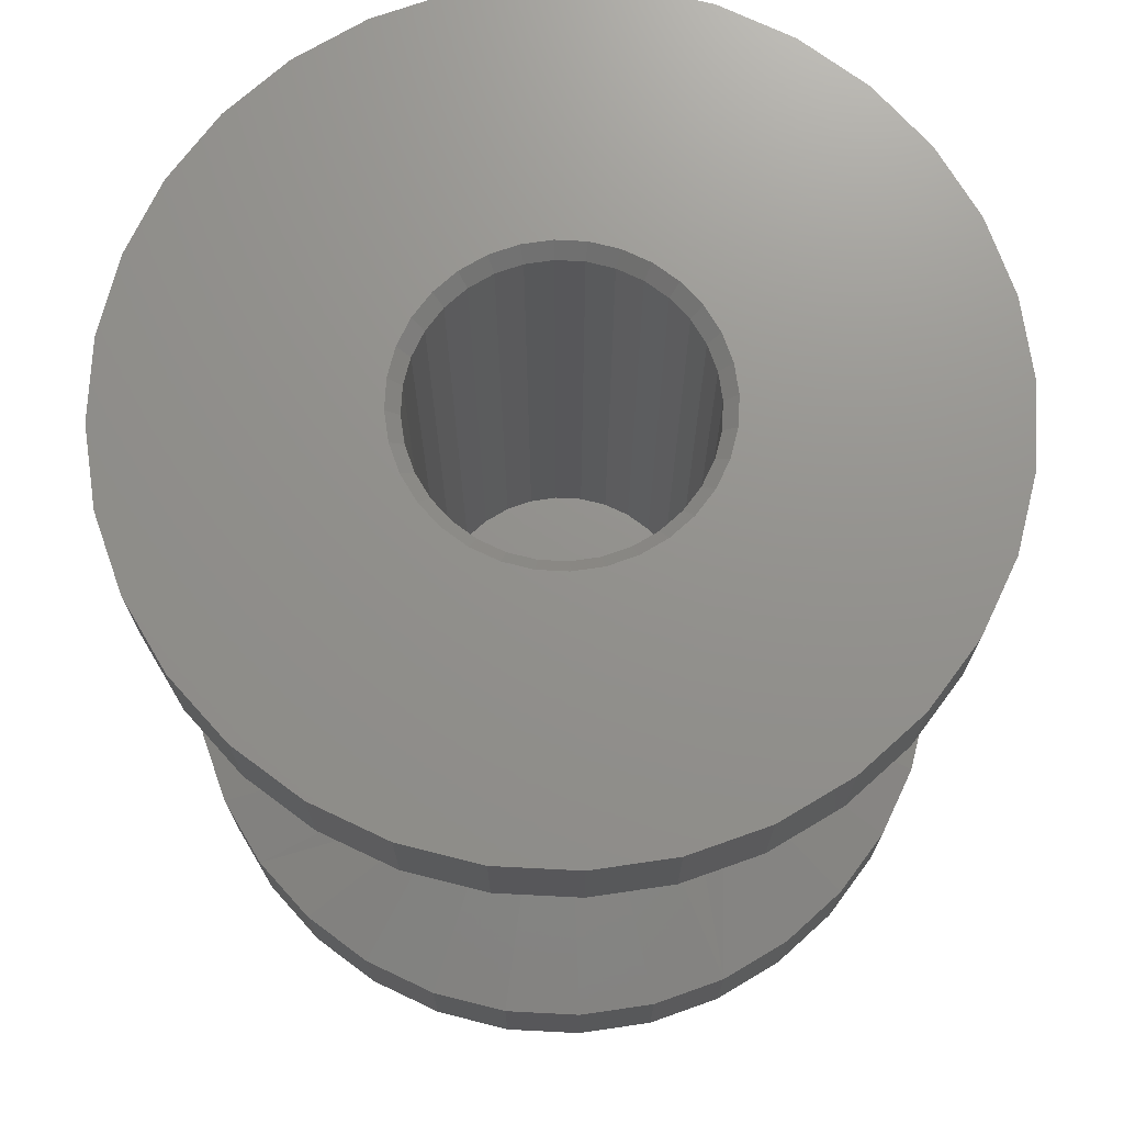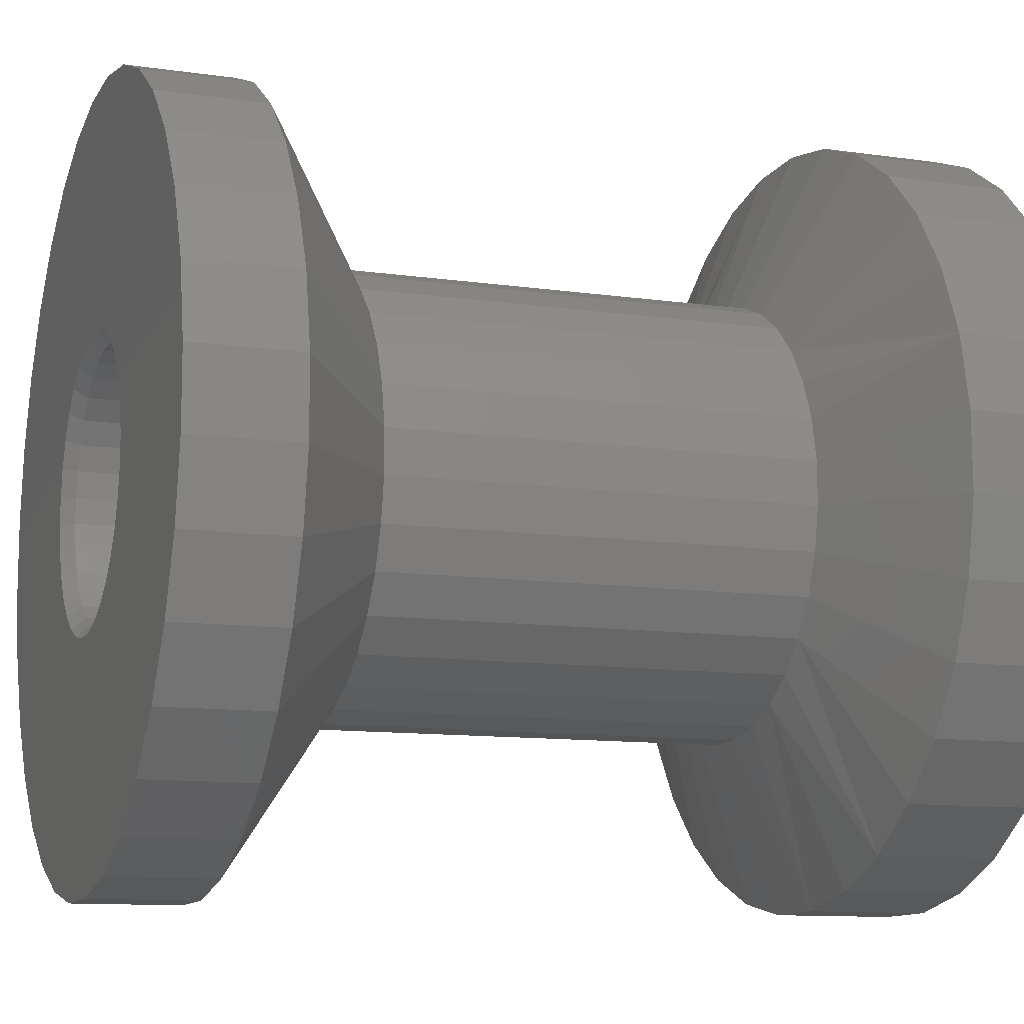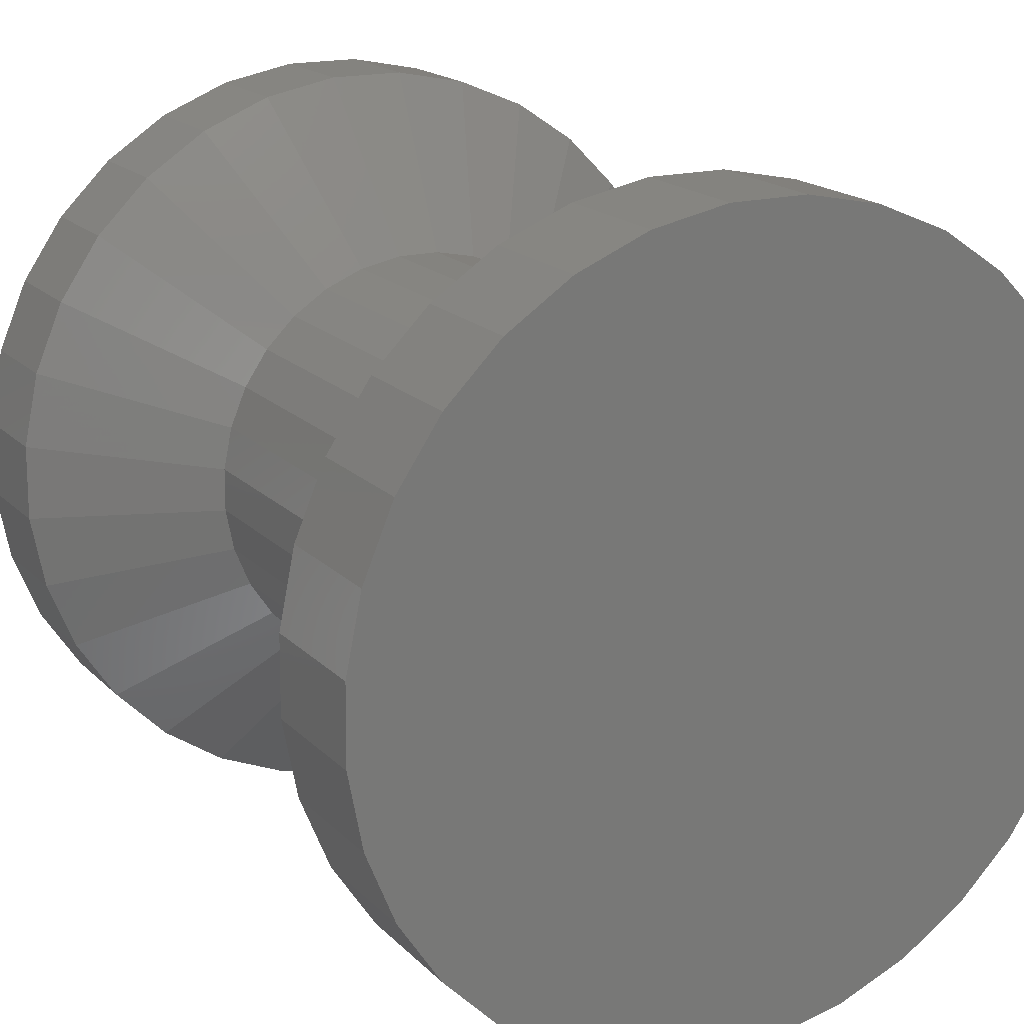
<metadata>
{"format":"stl","ext":"stl","renderer":"f3d","projection":"perspective","resolution":1024,"background":"white","views":[{"elev":71.9,"azim":-97.8,"up":"+Z"},{"elev":-11.0,"azim":70.3,"up":"+Y"},{"elev":18.1,"azim":150.6,"up":"+Y"}]}
</metadata>
<code>
# stl→obj: 288 verts, 572 faces
v -0.2379 0.1619 0.5156
v -0.08562 0.1657 0.5156
v -0.07907 0.182 0.5156
v -0.2374 0.115 0.5156
v -0.08514 0.1139 0.5156
v -0.08871 0.1311 0.5156
v -0.02512 0.05501 0.5156
v -0.04134 0.06155 0.5156
v -0.2096 0.02613 0.5156
v 0.2096 0.2551 0.5156
v 0.02512 0.2262 0.5156
v 0.04134 0.2197 0.5156
v 0.2279 0.212 0.5156
v 0.05597 0.2101 0.5156
v 0.2379 0.1194 0.5156
v 0.08871 0.1502 0.5156
v 0.08887 0.1327 0.5156
v 0.08562 0.1155 0.5156
v 0.06949 0.08465 0.5156
v 0.05723 0.07217 0.5156
v 0.2292 0.07339 0.5156
v 0.009556 0.05191 0.5156
v -0.007935 0.05175 0.5156
v -0.02124 -0.09724 0.5156
v 0.02558 -0.09682 0.5156
v 0.07141 -0.08727 0.5156
v 0.1145 -0.06896 0.5156
v 0.1532 -0.04259 0.5156
v 0.186 -0.009187 0.5156
v 0.2116 0.02997 0.5156
v -0.009556 0.2293 0.5156
v 0.007935 0.2295 0.5156
v 0.02124 0.3785 0.5156
v -0.02558 0.3781 0.5156
v -0.07141 0.3685 0.5156
v -0.1145 0.3502 0.5156
v -0.1532 0.3238 0.5156
v -0.186 0.2904 0.5156
v -0.2116 0.2513 0.5156
v -0.2292 0.2079 0.5156
v -0.05723 0.2091 0.5156
v -0.04278 0.2189 0.5156
v -0.02668 0.2258 0.5156
v -0.2279 0.06922 0.5156
v -0.05597 0.07114 0.5156
v -0.06845 0.08339 0.5156
v -0.0783 0.09785 0.5156
v -0.1832 -0.01256 0.5156
v -0.1498 -0.04536 0.5156
v -0.1107 -0.07101 0.5156
v -0.06724 -0.08853 0.5156
v 0.1832 0.2938 0.5156
v 0.1498 0.3266 0.5156
v 0.1107 0.3523 0.5156
v 0.06724 0.3698 0.5156
v 0.04278 0.06232 0.5156
v 0.02668 0.05548 0.5156
v -0.06949 0.1966 0.5156
v -0.08887 0.1486 0.5156
v 0.0783 0.1834 0.5156
v 0.2374 0.1662 0.5156
v 0.06845 0.1979 0.5156
v 0.08514 0.1673 0.5156
v 0.07907 0.09928 0.5156
v 0.07145 0.1797 0.1411
v 0.06246 0.1928 0.5078
v 0.06246 0.1928 0.1411
v 0.05107 0.204 0.5078
v 0.05107 0.204 0.1411
v 0.03772 0.2128 0.5078
v 0.03772 0.2128 0.1411
v 0.02292 0.2187 0.5078
v 0.02292 0.2187 0.1411
v 0.00724 0.2217 0.5078
v 0.00724 0.2217 0.1411
v -0.008719 0.2216 0.5078
v -0.008719 0.2216 0.1411
v -0.02434 0.2183 0.5078
v -0.02434 0.2183 0.1411
v -0.03903 0.2121 0.5078
v -0.03903 0.2121 0.1411
v 0.07145 0.1797 0.5078
v 0.07769 0.165 0.1411
v 0.07769 0.165 0.5078
v 0.08095 0.1493 0.1411
v 0.08095 0.1493 0.5078
v 0.08109 0.1334 0.1411
v 0.08109 0.1334 0.5078
v 0.07812 0.1177 0.1411
v 0.07812 0.1177 0.5078
v 0.07215 0.1029 0.1411
v 0.07215 0.1029 0.5078
v 0.0634 0.08955 0.1411
v 0.0634 0.08955 0.5078
v 0.05222 0.07816 0.1411
v 0.05222 0.07816 0.5078
v 0.03903 0.06918 0.1411
v 0.03903 0.06918 0.5078
v -0.07145 0.1016 0.1411
v -0.06246 0.0884 0.5078
v -0.06246 0.0884 0.1411
v -0.05107 0.07722 0.5078
v -0.05107 0.07722 0.1411
v -0.03772 0.06848 0.5078
v -0.03772 0.06848 0.1411
v -0.02292 0.0625 0.5078
v -0.02292 0.0625 0.1411
v -0.00724 0.05953 0.5078
v -0.00724 0.05953 0.1411
v 0.008719 0.05968 0.5078
v 0.008719 0.05968 0.1411
v 0.02434 0.06294 0.5078
v 0.02434 0.06294 0.1411
v -0.07145 0.1016 0.5078
v -0.07769 0.1163 0.1411
v -0.07769 0.1163 0.5078
v -0.08095 0.1319 0.1411
v -0.08095 0.1319 0.5078
v -0.08109 0.1479 0.1411
v -0.08109 0.1479 0.5078
v -0.07812 0.1635 0.1411
v -0.07812 0.1635 0.5078
v -0.07215 0.1783 0.1411
v -0.07215 0.1783 0.5078
v -0.0634 0.1917 0.1411
v -0.0634 0.1917 0.5078
v -0.05222 0.2031 0.1411
v -0.05222 0.2031 0.5078
v -0.02558 0.3781 -1.454e-17
v 0.02124 0.3785 -1.457e-17
v 0.06724 0.3698 -1.403e-17
v -0.07141 0.3685 -1.395e-17
v 0.02558 -0.09682 1.454e-17
v -0.02124 -0.09724 1.457e-17
v 0.07141 -0.08727 1.395e-17
v -0.06724 -0.08853 1.403e-17
v -0.1107 -0.07101 1.296e-17
v 0.1145 -0.06896 1.283e-17
v -0.1498 -0.04536 1.139e-17
v 0.1532 -0.04259 1.122e-17
v -0.1832 -0.01256 9.38e-18
v 0.186 -0.009187 9.173e-18
v -0.2096 0.02613 7.011e-18
v 0.2116 0.02997 6.775e-18
v -0.2279 0.06922 4.372e-18
v 0.2292 0.07339 4.117e-18
v -0.2374 0.115 1.566e-18
v 0.2379 0.1194 1.3e-18
v -0.2379 0.1619 -1.3e-18
v 0.2374 0.1662 -1.566e-18
v -0.2292 0.2079 -4.117e-18
v 0.2279 0.212 -4.372e-18
v -0.2116 0.2513 -6.775e-18
v 0.2096 0.2551 -7.011e-18
v -0.186 0.2904 -9.173e-18
v 0.1832 0.2938 -9.38e-18
v -0.1532 0.3238 -1.122e-17
v 0.1498 0.3266 -1.139e-17
v -0.1145 0.3502 -1.283e-17
v 0.1107 0.3523 -1.296e-17
v -0.1145 0.3502 0.4505
v -0.07141 0.3685 0.4505
v -0.02558 0.3781 0.4505
v 0.02124 0.3785 0.4505
v 0.06724 0.3698 0.4505
v 0.1107 0.3523 0.4505
v 0.1498 0.3266 0.4505
v 0.1832 0.2938 0.4505
v 0.2096 0.2551 0.4505
v 0.2279 0.212 0.4505
v 0.2374 0.1662 0.4505
v 0.2379 0.1194 0.4505
v 0.2292 0.07339 0.4505
v 0.2116 0.02997 0.4505
v 0.186 -0.009187 0.4505
v 0.1532 -0.04259 0.4505
v 0.1145 -0.06896 0.4505
v 0.1352 0.1286 0.3799
v 0.1302 0.1024 0.3799
v 0.1041 0.2277 0.3799
v 0.08512 0.2463 0.3799
v 0.01207 0.2758 0.3799
v -0.01453 0.2755 0.3799
v -0.04057 0.2701 0.3799
v -0.06505 0.2597 0.3799
v 0.1202 0.07776 0.3799
v 0.1057 0.0555 0.3799
v 0.08703 0.03652 0.3799
v 0.06505 0.02155 0.3799
v 0.1349 0.1552 0.3799
v 0.1191 0.2057 0.3799
v 0.1295 0.1812 0.3799
v 0.06287 0.2609 0.3799
v 0.0382 0.2708 0.3799
v -0.06505 0.2597 0.1194
v -0.04057 0.2701 0.1194
v -0.01453 0.2755 0.1194
v 0.01207 0.2758 0.1194
v 0.0382 0.2708 0.1194
v 0.06287 0.2609 0.1194
v 0.08512 0.2463 0.1194
v 0.1041 0.2277 0.1194
v 0.1191 0.2057 0.1194
v 0.1295 0.1812 0.1194
v 0.1349 0.1552 0.1194
v 0.1352 0.1286 0.1194
v 0.1302 0.1024 0.1194
v 0.1202 0.07776 0.1194
v 0.1057 0.0555 0.1194
v 0.08703 0.03652 0.1194
v 0.06505 0.02155 0.1194
v -0.02558 0.3781 0.07599
v 0.06724 0.3698 0.07599
v 0.2279 0.212 0.07599
v 0.2096 0.2551 0.07599
v 0.1498 0.3266 0.07599
v 0.2379 0.1194 0.07599
v 0.2116 0.02997 0.07599
v 0.1145 -0.06896 0.07599
v 0.1532 -0.04259 0.07599
v -0.07141 0.3685 0.07599
v -0.1145 0.3502 0.07599
v 0.02124 0.3785 0.07599
v 0.1107 0.3523 0.07599
v 0.1832 0.2938 0.07599
v 0.2374 0.1662 0.07599
v 0.2292 0.07339 0.07599
v 0.186 -0.009187 0.07599
v 0.07141 -0.08727 0.4505
v 0.02558 -0.09682 0.4505
v -0.02124 -0.09724 0.4505
v -0.06724 -0.08853 0.4505
v -0.1107 -0.07101 0.4505
v -0.1498 -0.04536 0.4505
v -0.1832 -0.01256 0.4505
v -0.2096 0.02613 0.4505
v -0.2279 0.06922 0.4505
v -0.2374 0.115 0.4505
v -0.2379 0.1619 0.4505
v -0.2292 0.2079 0.4505
v -0.2116 0.2513 0.4505
v -0.186 0.2904 0.4505
v -0.1532 0.3238 0.4505
v -0.1352 0.1527 0.3799
v -0.1302 0.1788 0.3799
v -0.1041 0.05359 0.3799
v -0.08512 0.03495 0.3799
v -0.01207 0.005472 0.3799
v 0.01453 0.005715 0.3799
v 0.04057 0.01114 0.3799
v -0.1202 0.2035 0.3799
v -0.1057 0.2257 0.3799
v -0.08703 0.2447 0.3799
v -0.1349 0.1261 0.3799
v -0.1191 0.07557 0.3799
v -0.1295 0.1001 0.3799
v -0.06287 0.02038 0.3799
v -0.0382 0.01042 0.3799
v 0.04057 0.01114 0.1194
v 0.01453 0.005715 0.1194
v -0.01207 0.005472 0.1194
v -0.0382 0.01042 0.1194
v -0.06287 0.02038 0.1194
v -0.08512 0.03495 0.1194
v -0.1041 0.05359 0.1194
v -0.1191 0.07557 0.1194
v -0.1295 0.1001 0.1194
v -0.1349 0.1261 0.1194
v -0.1352 0.1527 0.1194
v -0.1302 0.1788 0.1194
v -0.1202 0.2035 0.1194
v -0.1057 0.2257 0.1194
v -0.08703 0.2447 0.1194
v 0.02558 -0.09682 0.07599
v -0.06724 -0.08853 0.07599
v -0.2279 0.06922 0.07599
v -0.2096 0.02613 0.07599
v -0.1498 -0.04536 0.07599
v -0.2379 0.1619 0.07599
v -0.2116 0.2513 0.07599
v -0.1532 0.3238 0.07599
v 0.07141 -0.08727 0.07599
v -0.02124 -0.09724 0.07599
v -0.1107 -0.07101 0.07599
v -0.1832 -0.01256 0.07599
v -0.2374 0.115 0.07599
v -0.2292 0.2079 0.07599
v -0.186 0.2904 0.07599
f 1 2 3
f 4 5 6
f 7 8 9
f 10 11 12
f 10 12 13
f 12 14 13
f 15 16 17
f 17 18 15
f 19 20 21
f 22 23 24
f 22 24 25
f 22 25 26
f 22 26 27
f 22 27 28
f 22 28 29
f 22 29 30
f 31 32 33
f 31 33 34
f 31 34 35
f 31 35 36
f 31 36 37
f 31 37 38
f 31 38 39
f 39 40 41
f 39 41 42
f 39 42 43
f 39 43 31
f 44 9 8
f 44 8 45
f 44 45 46
f 44 46 47
f 44 47 5
f 44 5 4
f 23 7 9
f 23 9 48
f 23 48 49
f 23 49 50
f 23 50 51
f 23 51 24
f 32 11 10
f 32 10 52
f 32 52 53
f 32 53 54
f 32 54 55
f 32 55 33
f 30 21 20
f 30 20 56
f 30 56 57
f 30 57 22
f 1 3 40
f 40 3 58
f 40 58 41
f 4 6 1
f 1 6 59
f 1 59 2
f 60 61 62
f 62 61 13
f 62 13 14
f 16 15 63
f 63 15 61
f 63 61 60
f 15 18 21
f 21 18 64
f 21 64 19
f 65 66 67
f 67 66 68
f 67 68 69
f 69 68 70
f 69 70 71
f 71 70 72
f 71 72 73
f 73 72 74
f 73 74 75
f 75 74 76
f 75 76 77
f 77 76 78
f 77 78 79
f 79 78 80
f 79 80 81
f 66 65 82
f 82 65 83
f 82 83 84
f 84 83 85
f 84 85 86
f 86 85 87
f 86 87 88
f 88 87 89
f 88 89 90
f 90 89 91
f 90 91 92
f 92 91 93
f 92 93 94
f 94 93 95
f 94 95 96
f 96 95 97
f 96 97 98
f 99 100 101
f 101 100 102
f 101 102 103
f 103 102 104
f 103 104 105
f 105 104 106
f 105 106 107
f 107 106 108
f 107 108 109
f 109 108 110
f 109 110 111
f 111 110 112
f 111 112 113
f 113 112 98
f 113 98 97
f 100 99 114
f 114 99 115
f 114 115 116
f 116 115 117
f 116 117 118
f 118 117 119
f 118 119 120
f 120 119 121
f 120 121 122
f 122 121 123
f 122 123 124
f 124 123 125
f 124 125 126
f 126 125 127
f 126 127 128
f 128 127 81
f 128 81 80
f 98 112 56
f 112 57 56
f 42 41 80
f 41 128 80
f 41 58 126
f 128 41 126
f 3 2 124
f 124 58 3
f 126 58 124
f 59 6 118
f 120 59 118
f 120 122 59
f 5 47 116
f 116 6 5
f 118 6 116
f 46 45 102
f 100 46 102
f 100 114 46
f 8 7 104
f 104 45 8
f 102 45 104
f 23 22 110
f 108 23 110
f 108 106 23
f 112 22 57
f 110 22 112
f 122 124 2
f 2 59 122
f 114 116 47
f 47 46 114
f 106 104 7
f 7 23 106
f 80 78 42
f 78 43 42
f 56 20 98
f 20 96 98
f 20 19 94
f 96 20 94
f 64 18 92
f 92 19 64
f 94 19 92
f 17 16 86
f 88 17 86
f 88 90 17
f 63 60 84
f 84 16 63
f 86 16 84
f 62 14 68
f 66 62 68
f 66 82 62
f 12 11 70
f 70 14 12
f 68 14 70
f 32 31 76
f 74 32 76
f 74 72 32
f 78 31 43
f 76 31 78
f 90 92 18
f 18 17 90
f 82 84 60
f 60 62 82
f 72 70 11
f 11 32 72
f 75 77 79
f 75 79 73
f 71 127 69
f 113 107 109
f 113 109 111
f 97 95 105
f 97 105 107
f 97 107 113
f 81 127 71
f 81 71 73
f 81 73 79
f 69 127 67
f 67 127 125
f 67 125 65
f 65 125 123
f 65 123 83
f 83 123 121
f 83 121 85
f 85 121 119
f 85 119 87
f 87 119 117
f 87 117 89
f 89 117 115
f 89 115 91
f 91 115 99
f 91 99 93
f 93 99 101
f 93 101 95
f 95 101 103
f 95 103 105
f 129 130 131
f 131 132 129
f 133 134 135
f 134 136 135
f 135 136 137
f 135 137 138
f 138 137 139
f 138 139 140
f 140 139 141
f 140 141 142
f 142 141 143
f 142 143 144
f 144 143 145
f 144 145 146
f 146 145 147
f 146 147 148
f 148 147 149
f 148 149 150
f 150 149 151
f 150 151 152
f 152 151 153
f 152 153 154
f 154 153 155
f 154 155 156
f 156 155 157
f 156 157 158
f 158 157 159
f 158 159 160
f 160 159 132
f 160 132 131
f 161 36 162
f 162 36 35
f 162 35 163
f 163 35 34
f 163 34 164
f 164 34 33
f 164 33 165
f 165 33 55
f 165 55 166
f 166 55 54
f 166 54 167
f 167 54 53
f 167 53 168
f 168 53 52
f 168 52 169
f 169 52 10
f 169 10 170
f 170 10 13
f 170 13 171
f 171 13 61
f 171 61 172
f 172 61 15
f 172 15 173
f 173 15 21
f 173 21 174
f 174 21 30
f 174 30 175
f 175 30 29
f 175 29 176
f 176 29 28
f 176 28 177
f 177 28 27
f 178 172 179
f 180 167 168
f 181 167 180
f 164 182 163
f 163 182 183
f 163 183 162
f 162 183 184
f 162 184 161
f 161 184 185
f 186 174 187
f 187 174 175
f 187 175 188
f 188 175 176
f 188 176 189
f 189 176 177
f 174 186 173
f 173 186 179
f 173 179 172
f 172 178 171
f 171 178 190
f 171 190 170
f 180 168 191
f 191 168 169
f 191 169 192
f 192 169 170
f 192 170 190
f 167 181 166
f 166 181 193
f 166 193 165
f 182 164 194
f 194 164 165
f 194 165 193
f 195 185 196
f 196 185 184
f 196 184 197
f 197 184 183
f 197 183 198
f 198 183 182
f 198 182 199
f 199 182 194
f 199 194 200
f 200 194 193
f 200 193 201
f 201 193 181
f 201 181 202
f 202 181 180
f 202 180 203
f 203 180 191
f 203 191 204
f 204 191 192
f 204 192 205
f 205 192 190
f 205 190 206
f 206 190 178
f 206 178 207
f 207 178 179
f 207 179 208
f 208 179 186
f 208 186 209
f 209 186 187
f 209 187 210
f 210 187 188
f 210 188 211
f 211 188 189
f 197 212 196
f 199 213 198
f 202 214 215
f 201 216 200
f 204 214 203
f 214 202 203
f 206 217 205
f 208 218 207
f 219 220 209
f 219 209 210
f 219 210 211
f 195 196 212
f 195 212 221
f 195 221 222
f 212 197 223
f 223 197 198
f 223 198 213
f 213 199 224
f 224 199 200
f 224 200 216
f 216 201 225
f 225 201 202
f 225 202 215
f 214 204 226
f 226 204 205
f 226 205 217
f 217 206 227
f 227 206 207
f 227 207 218
f 218 208 228
f 228 208 209
f 228 209 220
f 159 222 132
f 132 222 221
f 132 221 129
f 129 221 212
f 129 212 130
f 130 212 223
f 130 223 131
f 131 223 213
f 131 213 160
f 160 213 224
f 160 224 158
f 158 224 216
f 158 216 156
f 156 216 225
f 156 225 154
f 154 225 215
f 154 215 152
f 152 215 214
f 152 214 150
f 150 214 226
f 150 226 148
f 148 226 217
f 148 217 146
f 146 217 227
f 146 227 144
f 144 227 218
f 144 218 142
f 142 218 228
f 142 228 140
f 140 228 220
f 140 220 138
f 138 220 219
f 177 27 229
f 229 27 26
f 229 26 230
f 230 26 25
f 230 25 231
f 231 25 24
f 231 24 232
f 232 24 51
f 232 51 233
f 233 51 50
f 233 50 234
f 234 50 49
f 234 49 235
f 235 49 48
f 235 48 236
f 236 48 9
f 236 9 237
f 237 9 44
f 237 44 238
f 238 44 4
f 238 4 239
f 239 4 1
f 239 1 240
f 240 1 40
f 240 40 241
f 241 40 39
f 241 39 242
f 242 39 38
f 242 38 243
f 243 38 37
f 243 37 161
f 161 37 36
f 244 239 245
f 246 234 235
f 247 234 246
f 231 248 230
f 230 248 249
f 230 249 229
f 229 249 250
f 229 250 177
f 177 250 189
f 251 241 252
f 252 241 242
f 252 242 253
f 253 242 243
f 253 243 185
f 185 243 161
f 241 251 240
f 240 251 245
f 240 245 239
f 239 244 238
f 238 244 254
f 238 254 237
f 246 235 255
f 255 235 236
f 255 236 256
f 256 236 237
f 256 237 254
f 234 247 233
f 233 247 257
f 233 257 232
f 248 231 258
f 258 231 232
f 258 232 257
f 211 189 259
f 259 189 250
f 259 250 260
f 260 250 249
f 260 249 261
f 261 249 248
f 261 248 262
f 262 248 258
f 262 258 263
f 263 258 257
f 263 257 264
f 264 257 247
f 264 247 265
f 265 247 246
f 265 246 266
f 266 246 255
f 266 255 267
f 267 255 256
f 267 256 268
f 268 256 254
f 268 254 269
f 269 254 244
f 269 244 270
f 270 244 245
f 270 245 271
f 271 245 251
f 271 251 272
f 272 251 252
f 272 252 273
f 273 252 253
f 273 253 195
f 195 253 185
f 260 274 259
f 262 275 261
f 265 276 277
f 264 278 263
f 267 276 266
f 276 265 266
f 269 279 268
f 271 280 270
f 222 281 272
f 222 272 273
f 222 273 195
f 211 259 274
f 211 274 282
f 211 282 219
f 274 260 283
f 283 260 261
f 283 261 275
f 275 262 284
f 284 262 263
f 284 263 278
f 278 264 285
f 285 264 265
f 285 265 277
f 276 267 286
f 286 267 268
f 286 268 279
f 279 269 287
f 287 269 270
f 287 270 280
f 280 271 288
f 288 271 272
f 288 272 281
f 138 219 135
f 135 219 282
f 135 282 133
f 133 282 274
f 133 274 134
f 134 274 283
f 134 283 136
f 136 283 275
f 136 275 137
f 137 275 284
f 137 284 139
f 139 284 278
f 139 278 141
f 141 278 285
f 141 285 143
f 143 285 277
f 143 277 145
f 145 277 276
f 145 276 147
f 147 276 286
f 147 286 149
f 149 286 279
f 149 279 151
f 151 279 287
f 151 287 153
f 153 287 280
f 153 280 155
f 155 280 288
f 155 288 157
f 157 288 281
f 157 281 159
f 159 281 222

</code>
